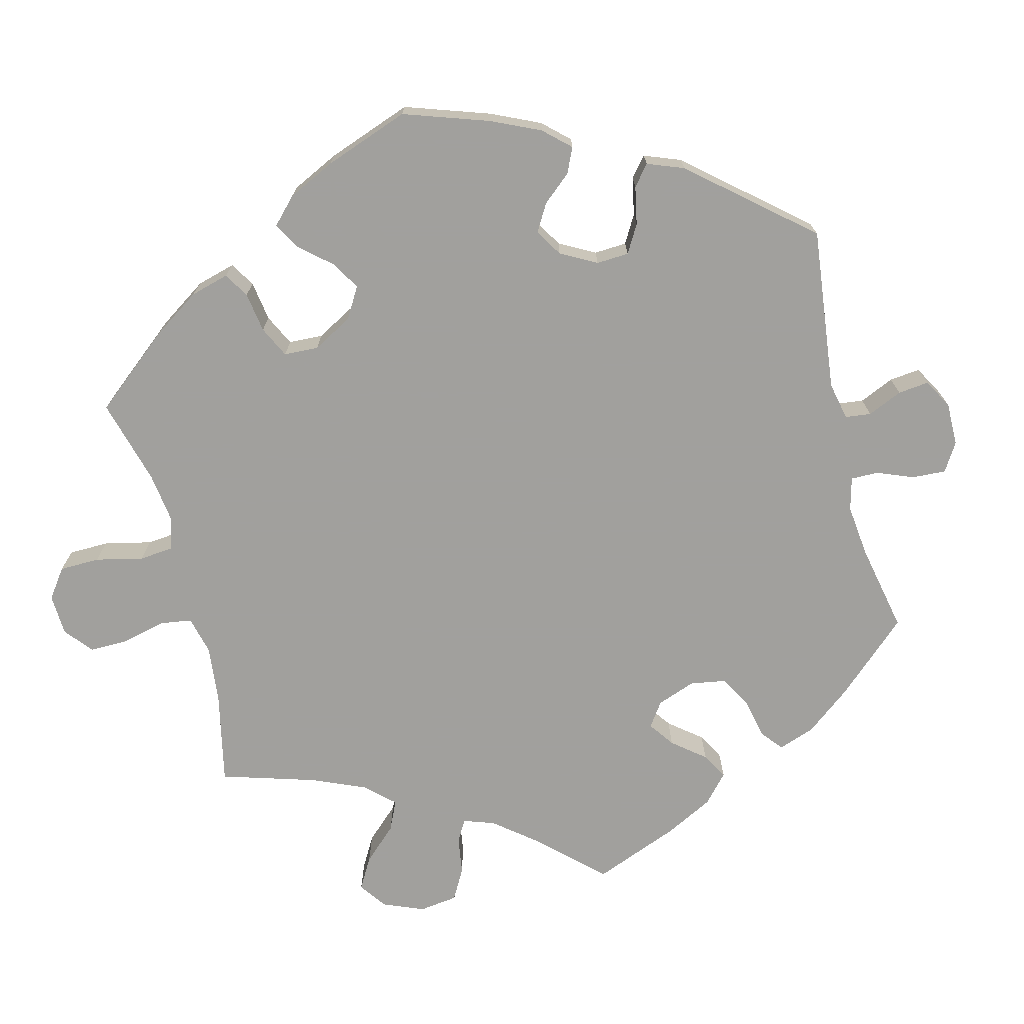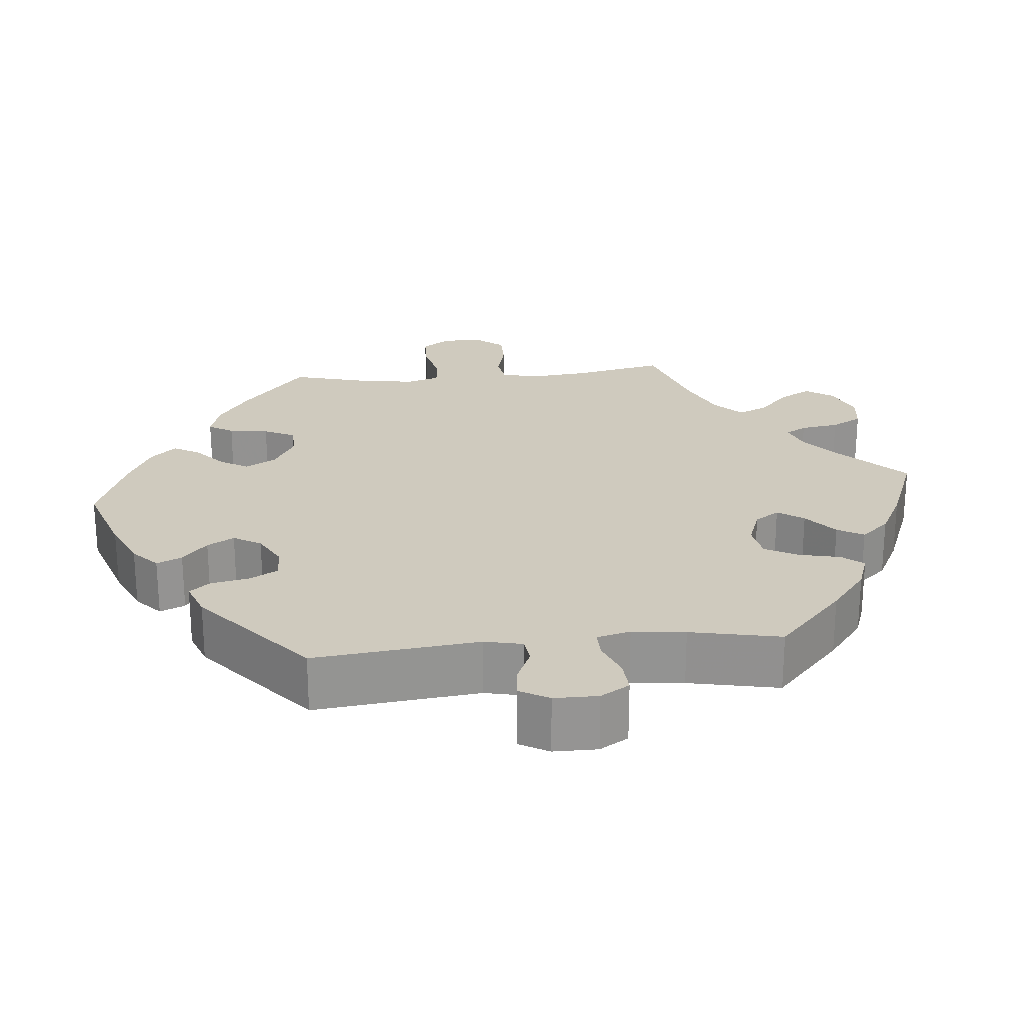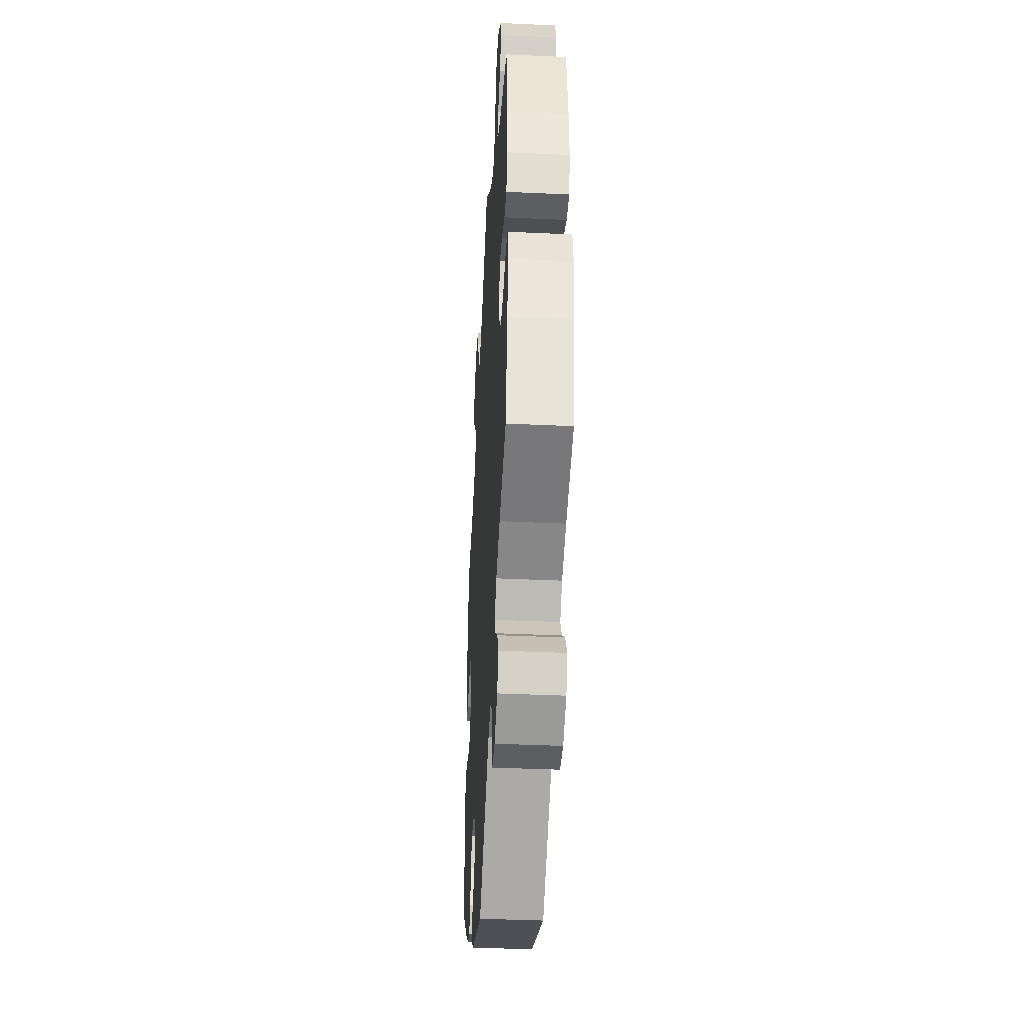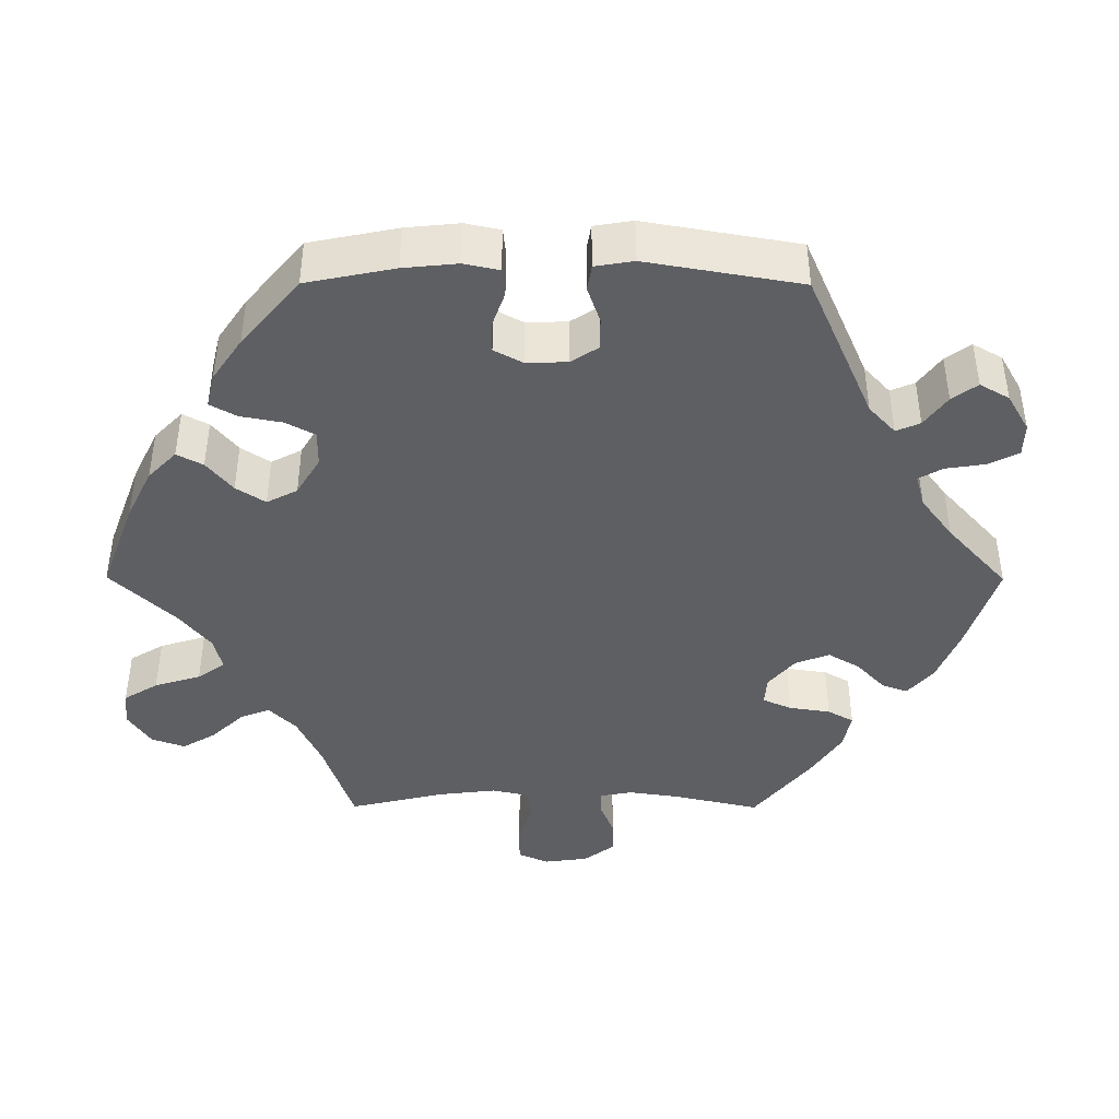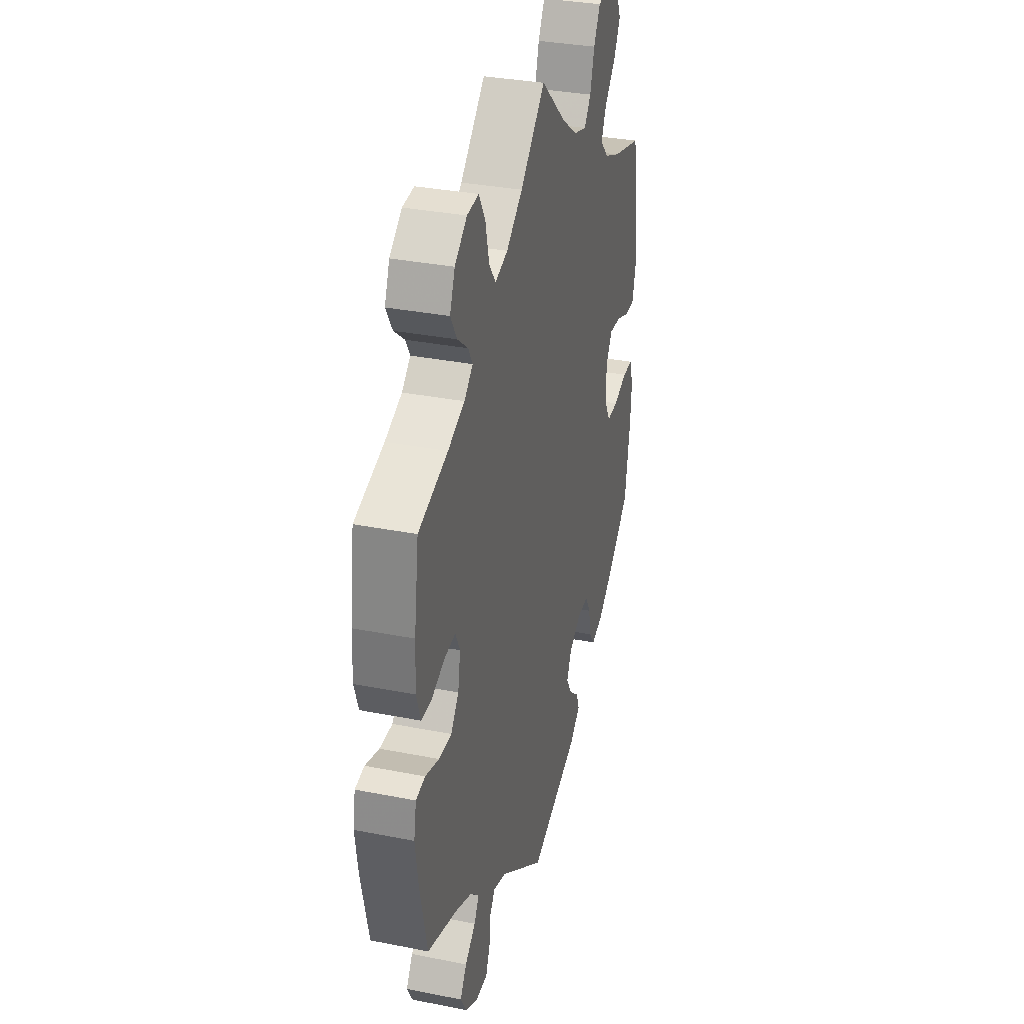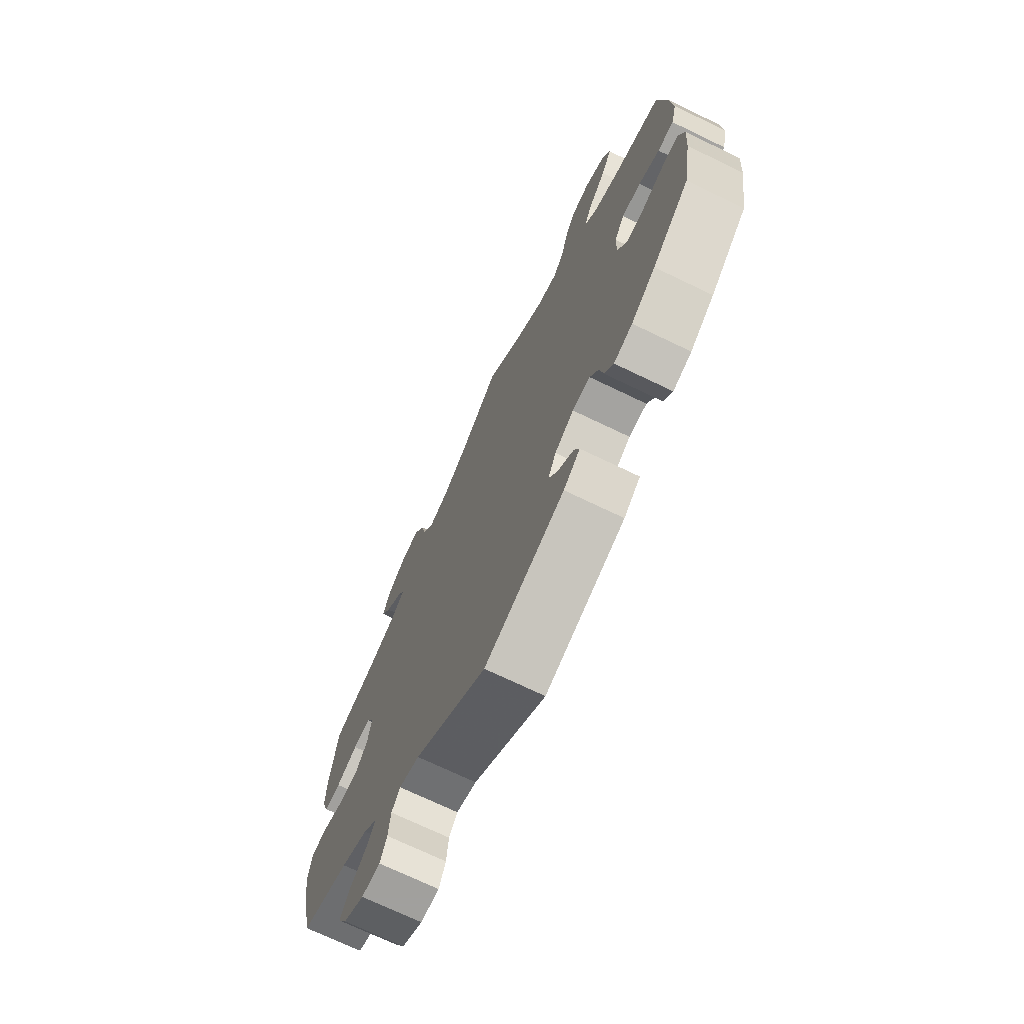
<metadata>
{"format":"obj","ext":"obj","renderer":"f3d","projection":"perspective","resolution":1024,"background":"white","views":[{"elev":-71.7,"azim":134.0,"up":"+Y"},{"elev":23.2,"azim":-155.7,"up":"+Y"},{"elev":-39.3,"azim":-93.3,"up":"+Z"},{"elev":-42.0,"azim":149.8,"up":"+Y"},{"elev":33.0,"azim":-74.7,"up":"+Z"},{"elev":-71.7,"azim":64.3,"up":"+Z"}]}
</metadata>
<code>
v -0.529 0.07 -0.165
v -0.54 0.07 -0.09
v -0.531 0.07 -0.04
v -0.496 0.07 -0.034
v -0.444 0.07 -0.05
v -0.396 0.07 -0.051
v -0.366 0.07 -0.014
v -0.357 0.07 0.039
v -0.374 0.07 0.074
v -0.415 0.07 0.07
v -0.466 0.07 0.05
v -0.505 0.07 0.05
v -0.521 0.07 0.097
v -0.518 0.07 0.168
v -0.501 0.07 0.288
v -0.39 0.07 0.322
v -0.327 0.07 0.347
v -0.295 0.07 0.375
v -0.311 0.07 0.403
v -0.351 0.07 0.435
v -0.375 0.07 0.475
v -0.356 0.07 0.522
v -0.31 0.07 0.558
v -0.266 0.07 0.562
v -0.242 0.07 0.521
v -0.228 0.07 0.462
v -0.203 0.07 0.427
v -0.155 0.07 0.442
v -0.094 0.07 0.488
v 0 0.07 0.577
v 0.093 0.07 0.493
v 0.154 0.07 0.449
v 0.203 0.07 0.435
v 0.229 0.07 0.468
v 0.245 0.07 0.524
v 0.27 0.07 0.569
v 0.316 0.07 0.577
v 0.364 0.07 0.552
v 0.383 0.07 0.509
v 0.358 0.07 0.463
v 0.315 0.07 0.416
v 0.297 0.07 0.376
v 0.327 0.07 0.343
v 0.388 0.07 0.318
v 0.5 0.07 0.289
v 0.521 0.07 0.162
v 0.526 0.07 0.087
v 0.513 0.07 0.036
v 0.475 0.07 0.035
v 0.426 0.07 0.054
v 0.381 0.07 0.057
v 0.357 0.07 0.019
v 0.356 0.07 -0.04
v 0.379 0.07 -0.081
v 0.422 0.07 -0.08
v 0.474 0.07 -0.062
v 0.513 0.07 -0.062
v 0.526 0.07 -0.106
v 0.521 0.07 -0.174
v 0.501 0.07 -0.289
v 0.414 0.07 -0.366
v 0.357 0.07 -0.407
v 0.313 0.07 -0.421
v 0.292 0.07 -0.392
v 0.283 0.07 -0.344
v 0.263 0.07 -0.309
v 0.221 0.07 -0.31
v 0.176 0.07 -0.338
v 0.157 0.07 -0.376
v 0.178 0.07 -0.412
v 0.216 0.07 -0.445
v 0.228 0.07 -0.477
v 0.189 0.07 -0.509
v 0 0.07 -0.578
v -0.172 0.07 -0.452
v -0.22 0.07 -0.437
v -0.24 0.07 -0.464
v -0.245 0.07 -0.513
v -0.261 0.07 -0.55
v -0.305 0.07 -0.55
v -0.354 0.07 -0.522
v -0.375 0.07 -0.484
v -0.351 0.07 -0.447
v -0.311 0.07 -0.415
v -0.293 0.07 -0.384
v -0.325 0.07 -0.353
v -0.388 0.07 -0.326
v -0.501 0.07 -0.289
v -0.529 0 -0.165
v -0.54 0 -0.09
v -0.531 0 -0.04
v -0.496 0 -0.034
v -0.444 0 -0.05
v -0.396 0 -0.051
v -0.366 0 -0.014
v -0.357 0 0.039
v -0.374 0 0.074
v -0.415 0 0.07
v -0.466 0 0.05
v -0.505 0 0.05
v -0.521 0 0.097
v -0.518 0 0.168
v -0.501 0 0.288
v -0.39 0 0.322
v -0.327 0 0.347
v -0.295 0 0.375
v -0.311 0 0.403
v -0.351 0 0.435
v -0.375 0 0.475
v -0.356 0 0.522
v -0.31 0 0.558
v -0.266 0 0.562
v -0.242 0 0.521
v -0.228 0 0.462
v -0.203 0 0.427
v -0.155 0 0.442
v -0.094 0 0.488
v 0 0 0.577
v 0.093 0 0.493
v 0.154 0 0.449
v 0.203 0 0.435
v 0.229 0 0.468
v 0.245 0 0.524
v 0.27 0 0.569
v 0.316 0 0.577
v 0.364 0 0.552
v 0.383 0 0.509
v 0.358 0 0.463
v 0.315 0 0.416
v 0.297 0 0.376
v 0.327 0 0.343
v 0.388 0 0.318
v 0.5 0 0.289
v 0.521 0 0.162
v 0.526 0 0.087
v 0.513 0 0.036
v 0.475 0 0.035
v 0.426 0 0.054
v 0.381 0 0.057
v 0.357 0 0.019
v 0.356 0 -0.04
v 0.379 0 -0.081
v 0.422 0 -0.08
v 0.474 0 -0.062
v 0.513 0 -0.062
v 0.526 0 -0.106
v 0.521 0 -0.174
v 0.501 0 -0.289
v 0.414 0 -0.366
v 0.357 0 -0.407
v 0.313 0 -0.421
v 0.292 0 -0.392
v 0.283 0 -0.344
v 0.263 0 -0.309
v 0.221 0 -0.31
v 0.176 0 -0.338
v 0.157 0 -0.376
v 0.178 0 -0.412
v 0.216 0 -0.445
v 0.228 0 -0.477
v 0.189 0 -0.509
v 0 0 -0.578
v -0.172 0 -0.452
v -0.22 0 -0.437
v -0.24 0 -0.464
v -0.245 0 -0.513
v -0.261 0 -0.55
v -0.305 0 -0.55
v -0.354 0 -0.522
v -0.375 0 -0.484
v -0.351 0 -0.447
v -0.311 0 -0.415
v -0.293 0 -0.384
v -0.325 0 -0.353
v -0.388 0 -0.326
v -0.501 0 -0.289
f 87 88 1 2
f 86 87 2 3
f 85 86 3 4
f 81 82 83 84
f 81 84 85
f 80 81 85
f 77 78 79 80
f 76 77 80 85
f 75 76 85 4
f 70 71 72 73
f 69 70 73 74
f 68 69 74 75
f 62 63 64 65
f 62 65 66
f 61 62 66
f 60 61 66
f 59 60 66 67
f 55 56 57 58
f 54 55 58 59
f 47 48 49 50
f 47 50 51
f 44 45 46 47
f 43 44 47 51
f 42 43 51 52
f 38 39 40 41
f 38 41 42
f 37 38 42
f 34 35 36 37
f 33 34 37 42
f 32 33 42 52
f 29 30 31
f 28 29 31 32
f 27 28 32 52
f 23 24 25 26
f 23 26 27
f 22 23 27
f 19 20 21 22
f 18 19 22 27
f 17 18 27 52
f 13 14 15 16
f 10 11 12 13
f 9 10 13 16
f 8 9 16 17
f 68 75 4 5
f 67 68 5 6
f 54 59 67 6
f 53 54 6 7
f 8 17 52 53
f 7 8 53
f 90 89 176 175
f 91 90 175 174
f 92 91 174 173
f 172 171 170 169
f 173 172 169
f 173 169 168
f 168 167 166 165
f 173 168 165 164
f 92 173 164 163
f 161 160 159 158
f 162 161 158 157
f 163 162 157 156
f 153 152 151 150
f 154 153 150
f 154 150 149
f 154 149 148
f 155 154 148 147
f 146 145 144 143
f 147 146 143 142
f 138 137 136 135
f 139 138 135
f 135 134 133 132
f 139 135 132 131
f 140 139 131 130
f 129 128 127 126
f 130 129 126
f 130 126 125
f 125 124 123 122
f 130 125 122 121
f 140 130 121 120
f 119 118 117
f 120 119 117 116
f 140 120 116 115
f 114 113 112 111
f 115 114 111
f 115 111 110
f 110 109 108 107
f 115 110 107 106
f 140 115 106 105
f 104 103 102 101
f 101 100 99 98
f 104 101 98 97
f 105 104 97 96
f 93 92 163 156
f 94 93 156 155
f 94 155 147 142
f 95 94 142 141
f 141 140 105 96
f 141 96 95
f 1 89 90 2
f 2 90 91 3
f 3 91 92 4
f 4 92 93 5
f 5 93 94 6
f 6 94 95 7
f 7 95 96 8
f 8 96 97 9
f 9 97 98 10
f 10 98 99 11
f 11 99 100 12
f 12 100 101 13
f 13 101 102 14
f 14 102 103 15
f 15 103 104 16
f 16 104 105 17
f 17 105 106 18
f 18 106 107 19
f 19 107 108 20
f 20 108 109 21
f 21 109 110 22
f 22 110 111 23
f 23 111 112 24
f 24 112 113 25
f 25 113 114 26
f 26 114 115 27
f 27 115 116 28
f 28 116 117 29
f 29 117 118 30
f 30 118 119 31
f 31 119 120 32
f 32 120 121 33
f 33 121 122 34
f 34 122 123 35
f 35 123 124 36
f 36 124 125 37
f 37 125 126 38
f 38 126 127 39
f 39 127 128 40
f 40 128 129 41
f 41 129 130 42
f 42 130 131 43
f 43 131 132 44
f 44 132 133 45
f 45 133 134 46
f 46 134 135 47
f 47 135 136 48
f 48 136 137 49
f 49 137 138 50
f 50 138 139 51
f 51 139 140 52
f 52 140 141 53
f 53 141 142 54
f 54 142 143 55
f 55 143 144 56
f 56 144 145 57
f 57 145 146 58
f 58 146 147 59
f 59 147 148 60
f 60 148 149 61
f 61 149 150 62
f 62 150 151 63
f 63 151 152 64
f 64 152 153 65
f 65 153 154 66
f 66 154 155 67
f 67 155 156 68
f 68 156 157 69
f 69 157 158 70
f 70 158 159 71
f 71 159 160 72
f 72 160 161 73
f 73 161 162 74
f 74 162 163 75
f 75 163 164 76
f 76 164 165 77
f 77 165 166 78
f 78 166 167 79
f 79 167 168 80
f 80 168 169 81
f 81 169 170 82
f 82 170 171 83
f 83 171 172 84
f 84 172 173 85
f 85 173 174 86
f 86 174 175 87
f 87 175 176 88
f 88 176 89 1

</code>
